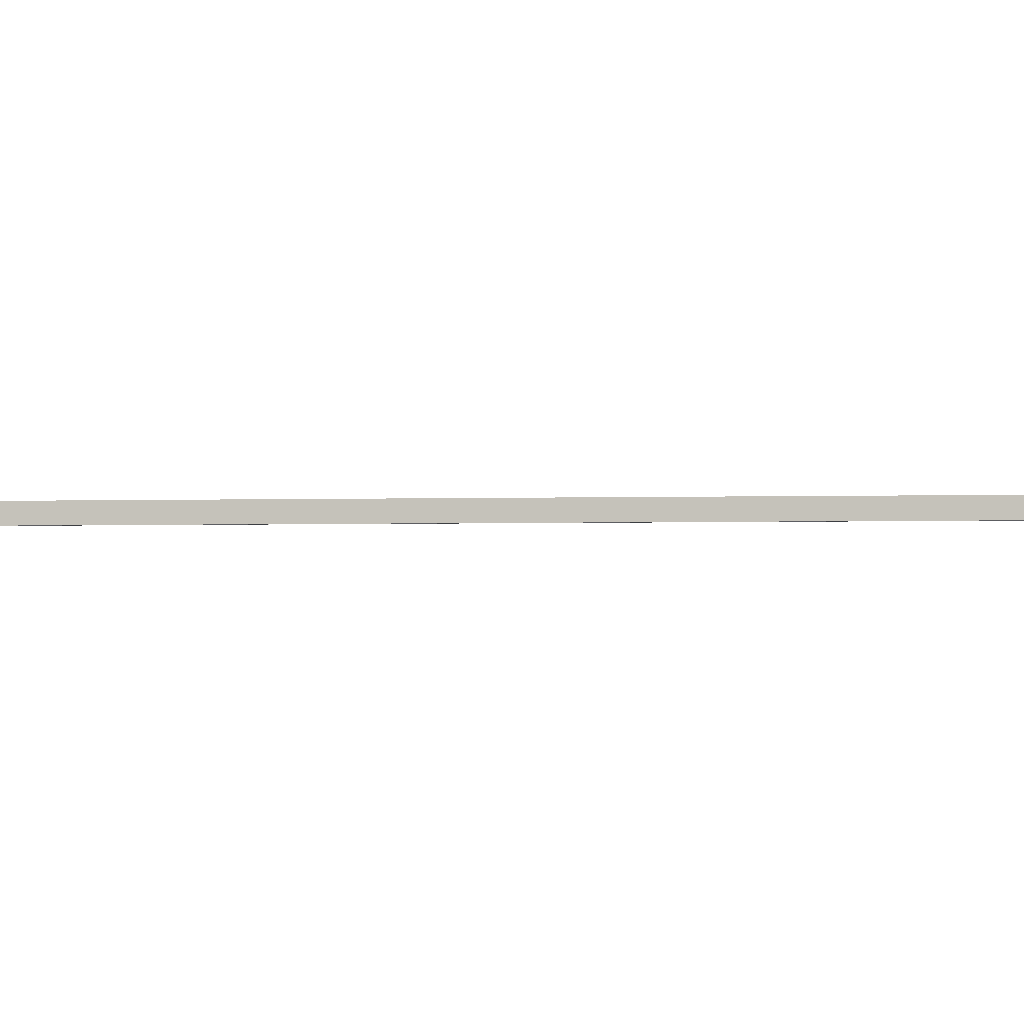
<metadata>
{"format":"obj","ext":"obj","renderer":"f3d","projection":"perspective","resolution":1024,"background":"white","views":[{"elev":-2.3,"azim":88.0,"up":"+Z"}]}
</metadata>
<code>
o _1WALL_small01_21_SUB0_Scene.329
v 2831 -4.398e+04 -32.04
v 2848 -4.398e+04 -130.2
v 2935 -4.359e+04 -135.4
v 2918 -4.358e+04 -37.28
v 2956 -4.359e+04 34.54
v 2956 -4.359e+04 -133.9
v 2869 -4.399e+04 39.78
v 2869 -4.399e+04 -128.7
v 2867 -4.399e+04 -130.2
v 2954 -4.359e+04 -135.4
v 2831 -4.398e+04 39.78
v 2918 -4.358e+04 34.55
v 3021 -4.32e+04 -140.5
v 3004 -4.319e+04 -42.36
v 3042 -4.32e+04 29.47
v 3042 -4.32e+04 -139
v 3040 -4.32e+04 -140.5
v 3005 -4.319e+04 29.47
v 3108 -4.281e+04 -143.9
v 3091 -4.28e+04 -45.77
v 3129 -4.281e+04 26.06
v 3129 -4.281e+04 -142.4
v 3127 -4.281e+04 -143.9
v 3091 -4.28e+04 26.06
v 3195 -4.241e+04 -146.8
v 3178 -4.241e+04 -48.64
v 3216 -4.242e+04 23.19
v 3216 -4.242e+04 -145.3
v 3214 -4.242e+04 -146.8
v 3178 -4.241e+04 23.19
v 3282 -4.202e+04 -149.2
v 3265 -4.202e+04 -51.03
v 3303 -4.203e+04 20.8
v 3303 -4.203e+04 -147.7
v 3301 -4.203e+04 -149.2
v 3265 -4.202e+04 20.8
v 3369 -4.163e+04 -151
v 3352 -4.163e+04 -52.85
v 3390 -4.164e+04 18.98
v 3390 -4.164e+04 -149.5
v 3388 -4.164e+04 -151
v 3352 -4.163e+04 18.98
v 3455 -4.124e+04 -152.5
v 3438 -4.124e+04 -54.31
v 3476 -4.125e+04 17.52
v 3477 -4.125e+04 -150.9
v 3474 -4.125e+04 -152.5
v 3438 -4.124e+04 17.52
v 3542 -4.085e+04 -153.7
v 3525 -4.085e+04 -55.53
v 3563 -4.086e+04 16.3
v 3563 -4.086e+04 -152.2
v 3561 -4.086e+04 -153.7
v 3525 -4.085e+04 16.3
v 3628 -4.046e+04 -154.6
v 3611 -4.046e+04 -56.48
v 3649 -4.047e+04 15.35
v 3649 -4.047e+04 -153.1
v 3647 -4.047e+04 -154.6
v 3611 -4.046e+04 15.35
v 3714 -4.007e+04 -155.3
v 3697 -4.007e+04 -57.17
v 3735 -4.007e+04 14.67
v 3735 -4.007e+04 -153.8
v 3733 -4.007e+04 -155.3
v 3697 -4.007e+04 14.67
v 3800 -3.968e+04 -155.8
v 3783 -3.968e+04 -57.68
v 3821 -3.968e+04 14.16
v 3821 -3.968e+04 -154.3
v 3819 -3.968e+04 -155.8
v 3783 -3.968e+04 14.16
v 3885 -3.929e+04 -156.1
v 3868 -3.928e+04 -57.98
v 3906 -3.929e+04 13.85
v 3906 -3.929e+04 -154.6
v 3904 -3.929e+04 -156.1
v 3868 -3.928e+04 13.85
v 3970 -3.89e+04 -156.3
v 3953 -3.889e+04 -58.12
v 3991 -3.89e+04 13.71
v 3991 -3.89e+04 -154.8
v 3989 -3.89e+04 -156.3
v 3953 -3.889e+04 13.71
v 4054 -3.851e+04 -156.5
v 4037 -3.85e+04 -58.34
v 4075 -3.851e+04 13.49
v 4075 -3.851e+04 -155
v 4073 -3.851e+04 -156.5
v 4037 -3.85e+04 13.49
v 4139 -3.811e+04 -156.9
v 4122 -3.811e+04 -58.68
v 4160 -3.812e+04 13.15
v 4160 -3.812e+04 -155.3
v 4158 -3.812e+04 -156.9
v 4122 -3.811e+04 13.15
v 4223 -3.772e+04 -157.3
v 4206 -3.772e+04 -59.14
v 4244 -3.773e+04 12.69
v 4244 -3.773e+04 -155.8
v 4242 -3.773e+04 -157.3
v 4206 -3.772e+04 12.69
v 4308 -3.733e+04 -157.8
v 4291 -3.733e+04 -59.62
v 4329 -3.734e+04 12.21
v 4329 -3.734e+04 -156.3
v 4327 -3.734e+04 -157.8
v 4291 -3.733e+04 12.21
v 4393 -3.694e+04 -158.3
v 4376 -3.694e+04 -60.14
v 4413 -3.695e+04 11.69
v 4414 -3.695e+04 -156.8
v 4412 -3.695e+04 -158.3
v 4376 -3.694e+04 11.69
v 4477 -3.655e+04 -158.9
v 4460 -3.655e+04 -60.69
v 4498 -3.655e+04 11.14
v 4498 -3.655e+04 -157.3
v 4496 -3.655e+04 -158.9
v 4460 -3.655e+04 11.14
v 4562 -3.616e+04 -159.4
v 4545 -3.616e+04 -61.27
v 4583 -3.616e+04 10.57
v 4583 -3.616e+04 -157.9
v 4581 -3.616e+04 -159.4
v 4545 -3.616e+04 10.57
v 4647 -3.577e+04 -160
v 4630 -3.576e+04 -61.85
v 4667 -3.577e+04 9.978
v 4668 -3.577e+04 -158.5
v 4666 -3.577e+04 -160
v 4630 -3.576e+04 9.978
v 4731 -3.538e+04 -160.6
v 4714 -3.537e+04 -62.47
v 4752 -3.538e+04 9.364
v 4752 -3.538e+04 -159.1
v 4750 -3.538e+04 -160.6
v 4714 -3.537e+04 9.364
v 4816 -3.499e+04 -161.3
v 4799 -3.498e+04 -63.09
v 4837 -3.499e+04 8.737
v 4837 -3.499e+04 -159.7
v 4835 -3.499e+04 -161.3
v 4799 -3.498e+04 8.737
v 4901 -3.459e+04 -161.9
v 4884 -3.459e+04 -63.73
v 4921 -3.46e+04 8.102
v 4922 -3.46e+04 -160.4
v 4920 -3.46e+04 -161.9
v 4884 -3.459e+04 8.102
v 4985 -3.42e+04 -162.5
v 4968 -3.42e+04 -64.37
v 5006 -3.421e+04 7.457
v 5007 -3.421e+04 -161
v 5004 -3.421e+04 -162.5
v 4968 -3.42e+04 7.457
v 5070 -3.381e+04 -163.2
v 5053 -3.381e+04 -65.04
v 5091 -3.382e+04 6.789
v 5091 -3.382e+04 -161.7
v 5089 -3.382e+04 -163.2
v 5053 -3.381e+04 6.789
v 5155 -3.342e+04 -163.9
v 5138 -3.342e+04 -65.72
v 5176 -3.343e+04 6.113
v 5176 -3.343e+04 -162.4
v 5174 -3.343e+04 -163.9
v 5138 -3.342e+04 6.113
v 5240 -3.303e+04 -164.6
v 5223 -3.303e+04 -66.4
v 5261 -3.303e+04 5.432
v 5261 -3.304e+04 -163
v 5259 -3.303e+04 -164.6
v 5223 -3.303e+04 5.432
v 5325 -3.264e+04 -165.3
v 5308 -3.264e+04 -67.1
v 5345 -3.264e+04 4.734
v 5346 -3.264e+04 -163.7
v 5344 -3.264e+04 -165.3
v 5308 -3.264e+04 4.734
v 5409 -3.225e+04 -166
v 5392 -3.224e+04 -67.8
v 5430 -3.225e+04 4.028
v 5431 -3.225e+04 -164.4
v 5428 -3.225e+04 -166
v 5392 -3.224e+04 4.027
v 5494 -3.186e+04 -166.7
v 5477 -3.185e+04 -68.52
v 5515 -3.186e+04 3.314
v 5515 -3.186e+04 -165.2
v 5513 -3.186e+04 -166.7
v 5477 -3.185e+04 3.314
v 5579 -3.147e+04 -167.4
v 5562 -3.146e+04 -69.24
v 5600 -3.147e+04 2.589
v 5600 -3.147e+04 -165.9
v 5598 -3.147e+04 -167.4
v 5562 -3.146e+04 2.589
v 5664 -3.108e+04 -168.1
v 5647 -3.107e+04 -69.98
v 5685 -3.108e+04 1.854
v 5685 -3.108e+04 -166.6
v 5683 -3.108e+04 -168.1
v 5647 -3.107e+04 1.854
v 5749 -3.068e+04 -168.9
v 5732 -3.068e+04 -70.72
v 5770 -3.069e+04 1.111
v 5770 -3.069e+04 -167.4
v 5768 -3.069e+04 -168.9
v 5732 -3.068e+04 1.11
v 5834 -3.029e+04 -169.6
v 5817 -3.029e+04 -71.47
v 5854 -3.03e+04 0.3602
v 5855 -3.03e+04 -168.1
v 5853 -3.03e+04 -169.6
v 5817 -3.029e+04 0.3598
v 5919 -2.99e+04 -170.6
v 5902 -2.99e+04 -72.45
v 5939 -2.991e+04 -0.6238
v 5940 -2.991e+04 -169.1
v 5938 -2.991e+04 -170.6
v 5902 -2.99e+04 -0.6243
v 6004 -2.951e+04 -171.9
v 5987 -2.951e+04 -73.71
v 6024 -2.952e+04 -1.879
v 6025 -2.952e+04 -170.3
v 6023 -2.952e+04 -171.9
v 5987 -2.951e+04 -1.88
v 6089 -2.912e+04 -173.6
v 6072 -2.912e+04 -75.48
v 6110 -2.912e+04 -3.65
v 6110 -2.913e+04 -172.1
v 6108 -2.912e+04 -173.6
v 6072 -2.912e+04 -3.65
v 6174 -2.873e+04 -175.9
v 6157 -2.873e+04 -77.76
v 6195 -2.873e+04 -5.934
v 6195 -2.873e+04 -174.4
v 6193 -2.873e+04 -175.9
v 6157 -2.873e+04 -5.934
v 6259 -2.834e+04 -178.5
v 6242 -2.833e+04 -80.35
v 6280 -2.834e+04 -8.517
v 6280 -2.834e+04 -177
v 6278 -2.834e+04 -178.5
v 6242 -2.833e+04 -8.517
v 6344 -2.795e+04 -181.4
v 6328 -2.794e+04 -83.25
v 6365 -2.795e+04 -11.42
v 6366 -2.795e+04 -179.9
v 6363 -2.795e+04 -181.4
v 6328 -2.794e+04 -11.42
v 6430 -2.756e+04 -184.6
v 6413 -2.755e+04 -86.45
v 6451 -2.756e+04 -14.62
v 6451 -2.756e+04 -183.1
v 6449 -2.756e+04 -184.6
v 6413 -2.755e+04 -14.62
v 6515 -2.717e+04 -187.9
v 6498 -2.716e+04 -89.78
v 6536 -2.717e+04 -17.95
v 6536 -2.717e+04 -186.4
v 6534 -2.717e+04 -187.9
v 6498 -2.716e+04 -17.95
v 6600 -2.678e+04 -191.4
v 6584 -2.677e+04 -93.21
v 6621 -2.678e+04 -21.38
v 6622 -2.678e+04 -189.8
v 6619 -2.678e+04 -191.4
v 6584 -2.677e+04 -21.38
v 6686 -2.638e+04 -194.9
v 6669 -2.638e+04 -96.69
v 6707 -2.639e+04 -24.86
v 6707 -2.639e+04 -193.3
v 6705 -2.639e+04 -194.9
v 6669 -2.638e+04 -24.86
v 6771 -2.599e+04 -198.3
v 6754 -2.599e+04 -100.1
v 6792 -2.6e+04 -28.29
v 6792 -2.6e+04 -196.8
v 6790 -2.6e+04 -198.3
v 6754 -2.599e+04 -28.29
v 6856 -2.56e+04 -201.6
v 6839 -2.56e+04 -103.5
v 6877 -2.561e+04 -31.64
v 6877 -2.561e+04 -200.1
v 6875 -2.561e+04 -201.6
v 6839 -2.56e+04 -31.64
v 6941 -2.521e+04 -204.7
v 6924 -2.521e+04 -106.6
v 6962 -2.521e+04 -34.75
v 6962 -2.522e+04 -203.2
v 6960 -2.522e+04 -204.7
v 6924 -2.521e+04 -34.75
v 7026 -2.482e+04 -207.6
v 7009 -2.482e+04 -109.4
v 7047 -2.482e+04 -37.58
v 7047 -2.482e+04 -206
v 7045 -2.482e+04 -207.6
v 7009 -2.482e+04 -37.58
v 7110 -2.443e+04 -210.1
v 7093 -2.442e+04 -112
v 7131 -2.443e+04 -40.13
v 7131 -2.443e+04 -208.6
v 7129 -2.443e+04 -210.1
v 7093 -2.442e+04 -40.13
v 7194 -2.404e+04 -212.2
v 7177 -2.403e+04 -114
v 7215 -2.404e+04 -42.17
v 7216 -2.404e+04 -210.6
v 7213 -2.404e+04 -212.2
v 7177 -2.403e+04 -42.17
v 7278 -2.365e+04 -213.6
v 7261 -2.364e+04 -115.4
v 7299 -2.365e+04 -43.57
v 7299 -2.365e+04 -212
v 7297 -2.365e+04 -213.6
v 7261 -2.364e+04 -43.56
v 7363 -2.325e+04 -214.8
v 7346 -2.325e+04 -116.6
v 7384 -2.326e+04 -44.76
v 7384 -2.326e+04 -213.2
v 7382 -2.326e+04 -214.8
v 7346 -2.325e+04 -44.76
v 7449 -2.285e+04 -216
v 7432 -2.285e+04 -117.8
v 7470 -2.285e+04 -45.98
v 7470 -2.285e+04 -214.4
v 7468 -2.285e+04 -216
v 7432 -2.285e+04 -45.98
v 7535 -2.245e+04 -217.2
v 7518 -2.244e+04 -119
v 7556 -2.245e+04 -47.19
v 7556 -2.245e+04 -215.7
v 7554 -2.245e+04 -217.2
v 7518 -2.244e+04 -47.19
f 1 3 2
f 3 1 4
f 5 7 6
f 8 6 7
f 3 9 2
f 9 3 10
f 8 10 6
f 10 8 9
f 11 4 1
f 4 11 12
f 4 13 3
f 13 4 14
f 15 6 16
f 6 15 5
f 17 3 13
f 3 17 10
f 6 17 16
f 17 6 10
f 12 18 4
f 14 4 18
f 14 19 13
f 19 14 20
f 21 16 22
f 16 21 15
f 19 17 13
f 17 19 23
f 16 23 22
f 23 16 17
f 18 20 14
f 20 18 24
f 20 25 19
f 25 20 26
f 27 22 28
f 22 27 21
f 25 23 19
f 23 25 29
f 22 29 28
f 29 22 23
f 24 30 20
f 26 20 30
f 26 31 25
f 31 26 32
f 33 28 34
f 28 33 27
f 31 29 25
f 29 31 35
f 28 35 34
f 35 28 29
f 30 36 26
f 32 26 36
f 32 37 31
f 37 32 38
f 39 34 40
f 34 39 33
f 37 35 31
f 35 37 41
f 34 41 40
f 41 34 35
f 36 42 32
f 38 32 42
f 38 43 37
f 43 38 44
f 45 40 46
f 40 45 39
f 47 37 43
f 37 47 41
f 40 47 46
f 47 40 41
f 42 48 38
f 44 38 48
f 44 49 43
f 49 44 50
f 51 46 52
f 46 51 45
f 49 47 43
f 47 49 53
f 46 53 52
f 53 46 47
f 48 54 44
f 50 44 54
f 55 49 50
f 55 50 56
f 57 52 58
f 52 57 51
f 55 53 49
f 53 55 59
f 52 59 58
f 59 52 53
f 54 60 50
f 56 50 60
f 61 55 56
f 61 56 62
f 63 58 64
f 58 63 57
f 65 55 61
f 55 65 59
f 58 65 64
f 65 58 59
f 60 66 56
f 62 56 66
f 67 61 62
f 67 62 68
f 69 64 70
f 64 69 63
f 67 65 61
f 65 67 71
f 64 71 70
f 71 64 65
f 66 72 62
f 68 62 72
f 73 67 68
f 73 68 74
f 75 70 76
f 70 75 69
f 73 71 67
f 71 73 77
f 70 77 76
f 77 70 71
f 72 78 68
f 74 68 78
f 79 73 74
f 79 74 80
f 81 76 82
f 76 81 75
f 83 73 79
f 73 83 77
f 76 83 82
f 83 76 77
f 78 80 74
f 80 78 84
f 85 79 80
f 85 80 86
f 87 82 88
f 82 87 81
f 89 79 85
f 79 89 83
f 82 89 88
f 89 82 83
f 84 86 80
f 86 84 90
f 91 85 86
f 91 86 92
f 93 88 94
f 88 93 87
f 95 85 91
f 85 95 89
f 88 95 94
f 95 88 89
f 90 96 86
f 92 86 96
f 97 91 92
f 97 92 98
f 99 94 100
f 94 99 93
f 97 95 91
f 95 97 101
f 94 101 100
f 101 94 95
f 96 102 92
f 98 92 102
f 103 97 98
f 103 98 104
f 105 100 106
f 100 105 99
f 103 101 97
f 101 103 107
f 100 107 106
f 107 100 101
f 102 108 98
f 104 98 108
f 109 103 104
f 109 104 110
f 111 106 112
f 106 111 105
f 109 107 103
f 107 109 113
f 106 113 112
f 113 106 107
f 108 114 104
f 110 104 114
f 115 109 110
f 115 110 116
f 117 112 118
f 112 117 111
f 115 113 109
f 113 115 119
f 112 119 118
f 119 112 113
f 114 120 110
f 116 110 120
f 121 115 116
f 121 116 122
f 123 118 124
f 118 123 117
f 125 115 121
f 115 125 119
f 118 125 124
f 125 118 119
f 120 126 116
f 122 116 126
f 127 121 122
f 127 122 128
f 129 124 130
f 124 129 123
f 127 125 121
f 125 127 131
f 124 131 130
f 131 124 125
f 126 132 122
f 128 122 132
f 133 127 128
f 133 128 134
f 135 130 136
f 130 135 129
f 133 131 127
f 131 133 137
f 130 137 136
f 137 130 131
f 132 138 128
f 134 128 138
f 139 133 134
f 139 134 140
f 141 136 142
f 136 141 135
f 143 133 139
f 133 143 137
f 136 143 142
f 143 136 137
f 138 144 134
f 140 134 144
f 145 139 140
f 145 140 146
f 147 142 148
f 142 147 141
f 149 139 145
f 139 149 143
f 142 149 148
f 149 142 143
f 144 150 140
f 146 140 150
f 151 145 146
f 151 146 152
f 153 148 154
f 148 153 147
f 155 145 151
f 145 155 149
f 148 155 154
f 155 148 149
f 150 156 146
f 152 146 156
f 157 151 152
f 157 152 158
f 159 154 160
f 154 159 153
f 161 151 157
f 151 161 155
f 154 161 160
f 161 154 155
f 156 162 152
f 158 152 162
f 163 157 158
f 163 158 164
f 165 160 166
f 160 165 159
f 167 157 163
f 157 167 161
f 160 167 166
f 167 160 161
f 162 168 158
f 164 158 168
f 169 163 164
f 169 164 170
f 171 166 172
f 166 171 165
f 173 163 169
f 163 173 167
f 166 173 172
f 173 166 167
f 168 174 164
f 170 164 174
f 175 169 170
f 175 170 176
f 177 172 178
f 172 177 171
f 179 169 175
f 169 179 173
f 172 179 178
f 179 172 173
f 174 180 170
f 176 170 180
f 181 175 176
f 181 176 182
f 183 178 184
f 178 183 177
f 185 175 181
f 175 185 179
f 178 185 184
f 185 178 179
f 180 186 176
f 182 176 186
f 187 181 182
f 187 182 188
f 189 184 190
f 184 189 183
f 191 181 187
f 181 191 185
f 184 191 190
f 191 184 185
f 186 192 182
f 188 182 192
f 193 187 188
f 193 188 194
f 195 190 196
f 190 195 189
f 197 187 193
f 187 197 191
f 190 197 196
f 197 190 191
f 192 198 188
f 194 188 198
f 199 193 194
f 199 194 200
f 201 196 202
f 196 201 195
f 203 193 199
f 193 203 197
f 196 203 202
f 203 196 197
f 198 204 194
f 200 194 204
f 205 199 200
f 205 200 206
f 207 202 208
f 202 207 201
f 209 199 205
f 199 209 203
f 202 209 208
f 209 202 203
f 204 206 200
f 206 204 210
f 211 205 206
f 211 206 212
f 213 208 214
f 208 213 207
f 215 205 211
f 205 215 209
f 208 215 214
f 215 208 209
f 210 212 206
f 212 210 216
f 217 211 212
f 217 212 218
f 219 214 220
f 214 219 213
f 221 211 217
f 211 221 215
f 214 221 220
f 221 214 215
f 216 218 212
f 218 216 222
f 218 223 217
f 223 218 224
f 225 220 226
f 220 225 219
f 227 217 223
f 217 227 221
f 220 227 226
f 227 220 221
f 222 224 218
f 224 222 228
f 224 229 223
f 229 224 230
f 231 226 232
f 226 231 225
f 229 227 223
f 227 229 233
f 226 233 232
f 233 226 227
f 228 234 224
f 230 224 234
f 230 235 229
f 235 230 236
f 237 232 238
f 232 237 231
f 235 233 229
f 233 235 239
f 232 239 238
f 239 232 233
f 234 240 230
f 236 230 240
f 236 241 235
f 241 236 242
f 243 238 244
f 238 243 237
f 241 239 235
f 239 241 245
f 238 245 244
f 245 238 239
f 240 246 236
f 242 236 246
f 242 247 241
f 247 242 248
f 249 244 250
f 244 249 243
f 247 245 241
f 245 247 251
f 244 251 250
f 251 244 245
f 246 252 242
f 248 242 252
f 248 253 247
f 253 248 254
f 255 250 256
f 250 255 249
f 257 247 253
f 247 257 251
f 250 257 256
f 257 250 251
f 252 258 248
f 254 248 258
f 254 259 253
f 259 254 260
f 261 256 262
f 256 261 255
f 263 253 259
f 253 263 257
f 256 263 262
f 263 256 257
f 258 264 254
f 260 254 264
f 260 265 259
f 265 260 266
f 267 262 268
f 262 267 261
f 269 259 265
f 259 269 263
f 262 269 268
f 269 262 263
f 264 270 260
f 266 260 270
f 266 271 265
f 271 266 272
f 273 268 274
f 268 273 267
f 275 265 271
f 265 275 269
f 268 275 274
f 275 268 269
f 270 276 266
f 272 266 276
f 272 277 271
f 277 272 278
f 279 274 280
f 274 279 273
f 277 275 271
f 275 277 281
f 274 281 280
f 281 274 275
f 276 282 272
f 278 272 282
f 278 283 277
f 283 278 284
f 285 280 286
f 280 285 279
f 283 281 277
f 281 283 287
f 280 287 286
f 287 280 281
f 282 288 278
f 284 278 288
f 284 289 283
f 289 284 290
f 291 286 292
f 286 291 285
f 293 283 289
f 283 293 287
f 286 293 292
f 293 286 287
f 288 294 284
f 290 284 294
f 290 295 289
f 295 290 296
f 297 292 298
f 292 297 291
f 295 293 289
f 293 295 299
f 292 299 298
f 299 292 293
f 294 300 290
f 296 290 300
f 296 301 295
f 301 296 302
f 303 298 304
f 298 303 297
f 301 299 295
f 299 301 305
f 298 305 304
f 305 298 299
f 300 306 296
f 302 296 306
f 302 307 301
f 307 302 308
f 309 304 310
f 304 309 303
f 307 305 301
f 305 307 311
f 304 311 310
f 311 304 305
f 306 312 302
f 308 302 312
f 308 313 307
f 313 308 314
f 315 310 316
f 310 315 309
f 317 307 313
f 307 317 311
f 310 317 316
f 317 310 311
f 312 318 308
f 314 308 318
f 314 319 313
f 319 314 320
f 321 316 322
f 316 321 315
f 319 317 313
f 317 319 323
f 316 323 322
f 323 316 317
f 318 324 314
f 320 314 324
f 320 325 319
f 325 320 326
f 327 322 328
f 322 327 321
f 325 323 319
f 323 325 329
f 322 329 328
f 329 322 323
f 324 330 320
f 326 320 330
f 326 331 325
f 331 326 332
f 333 328 334
f 328 333 327
f 331 329 325
f 329 331 335
f 328 335 334
f 335 328 329
f 330 336 326
f 332 326 336

</code>
